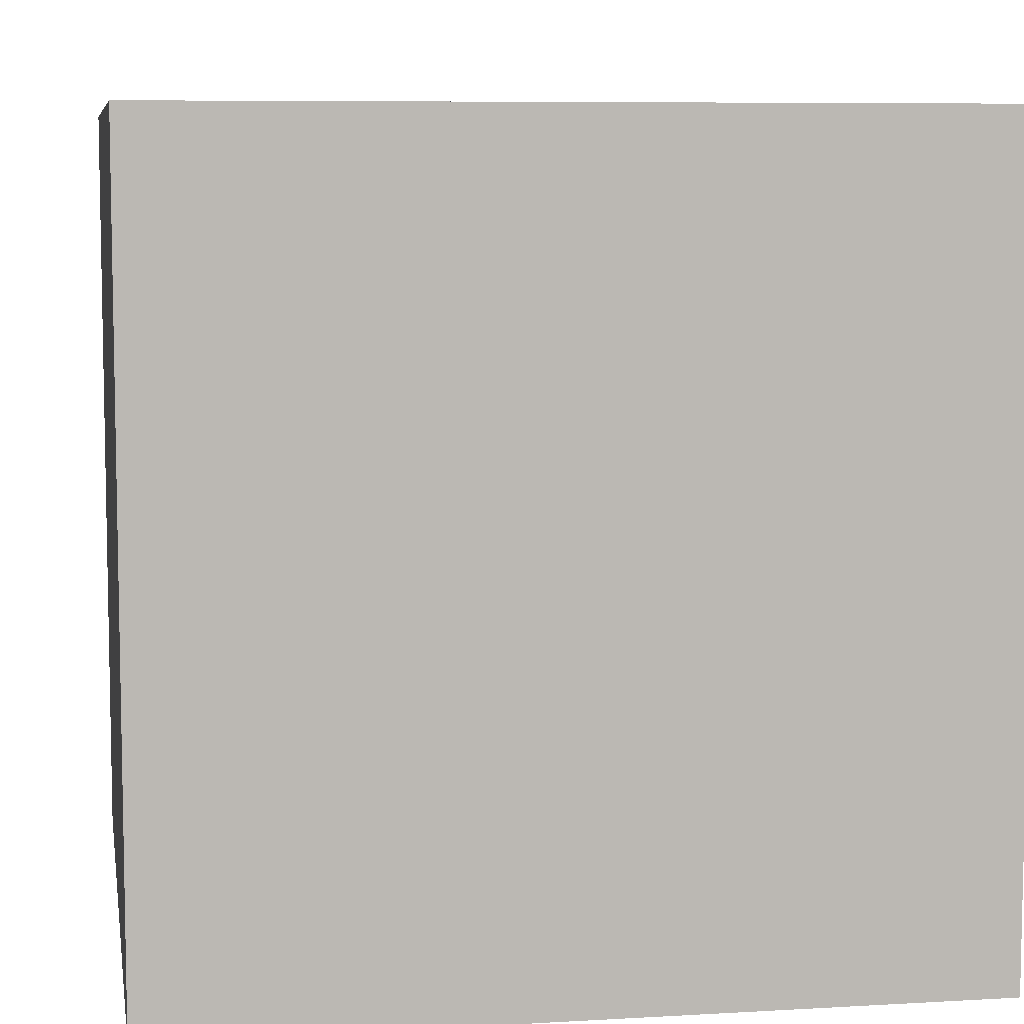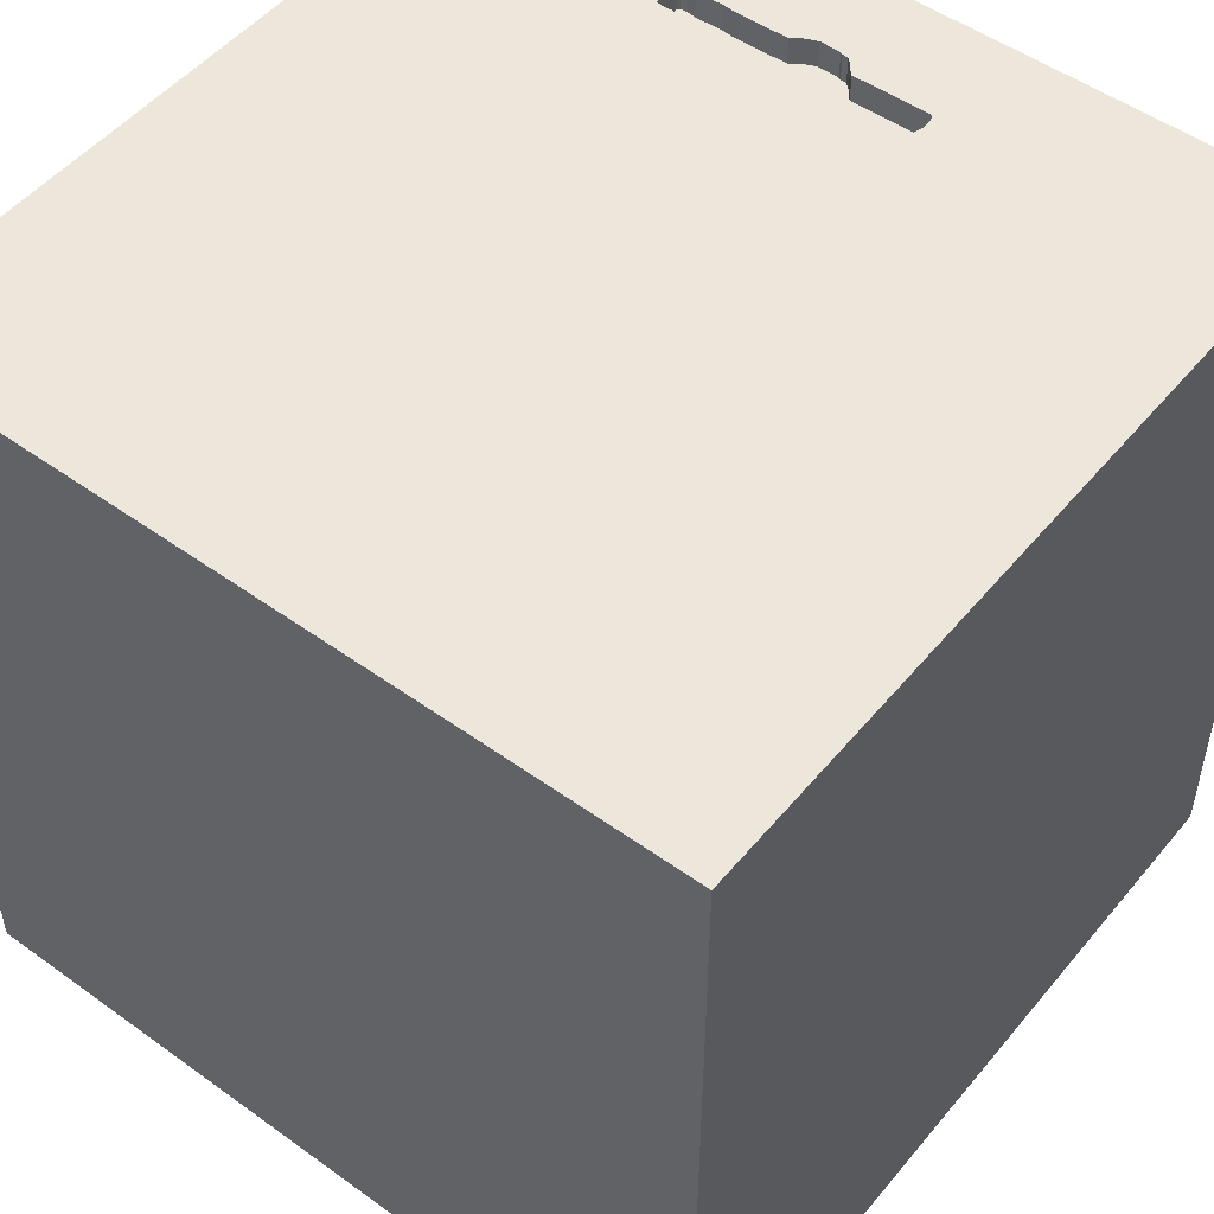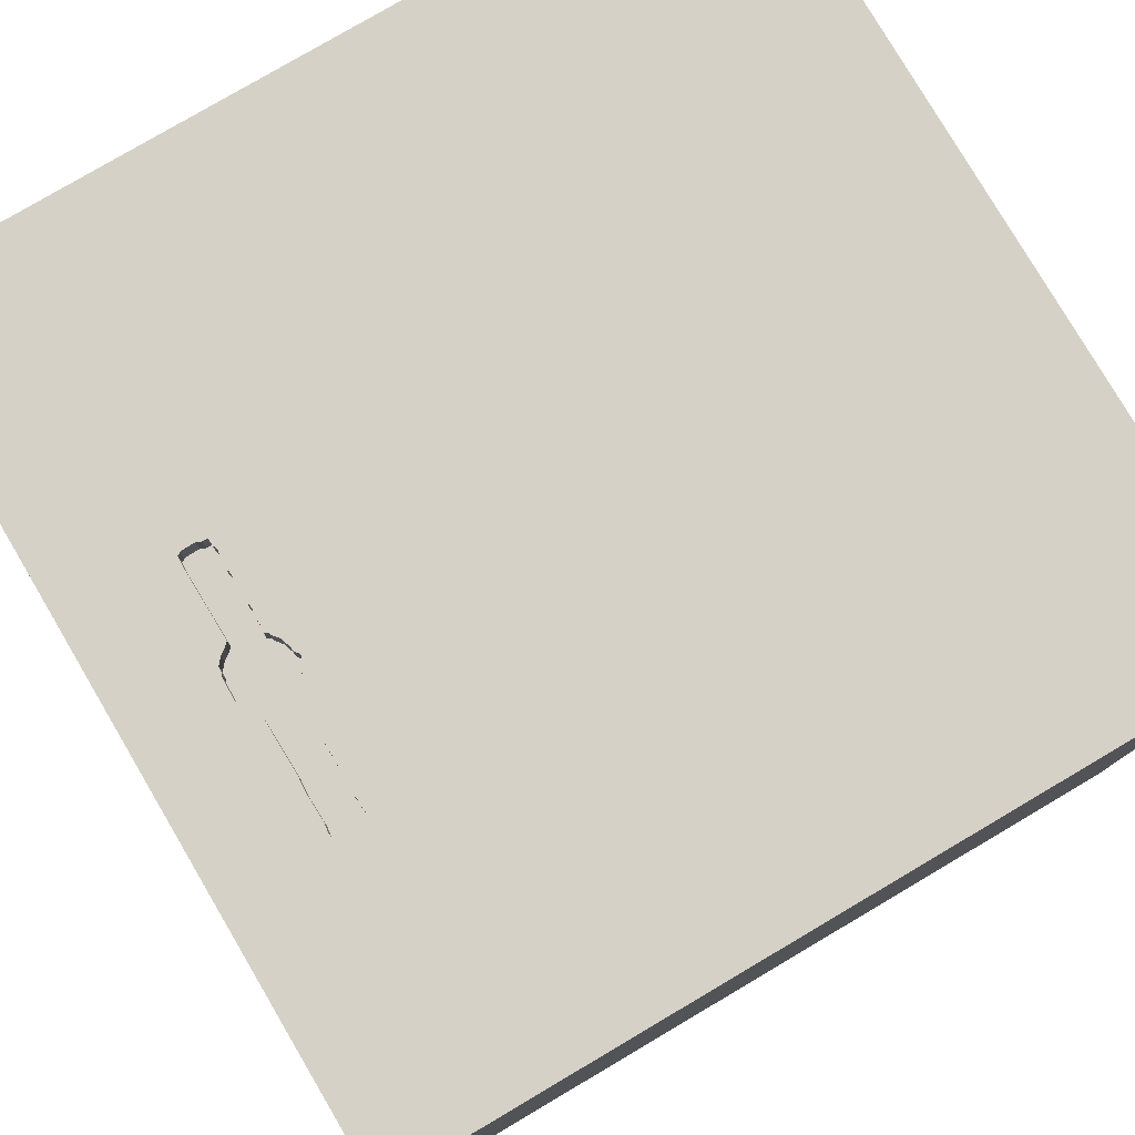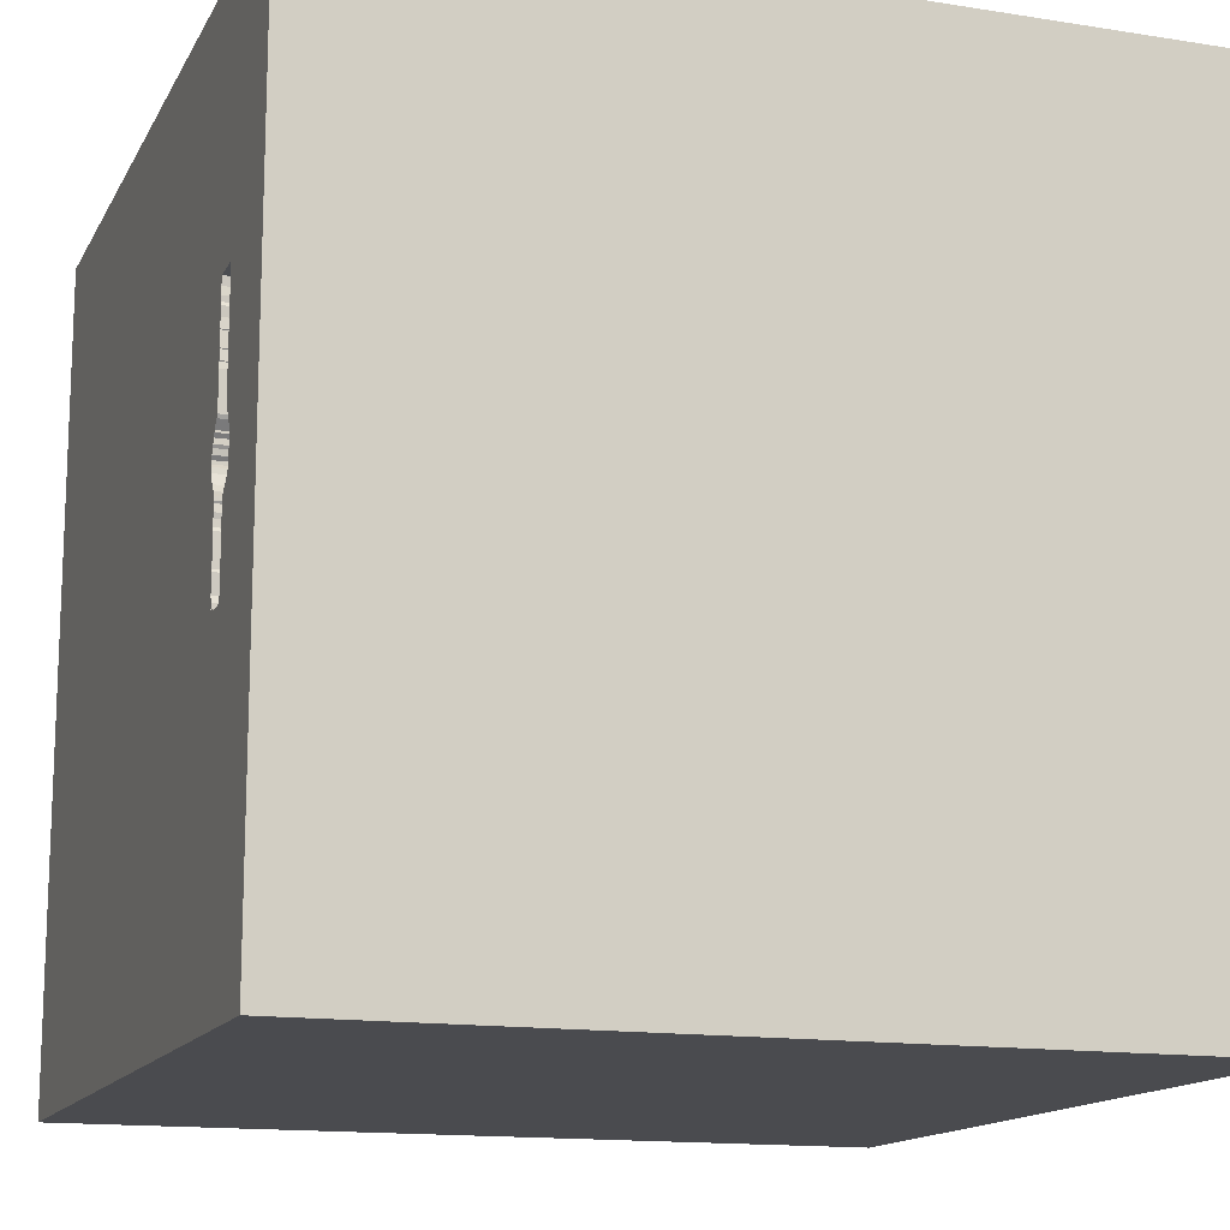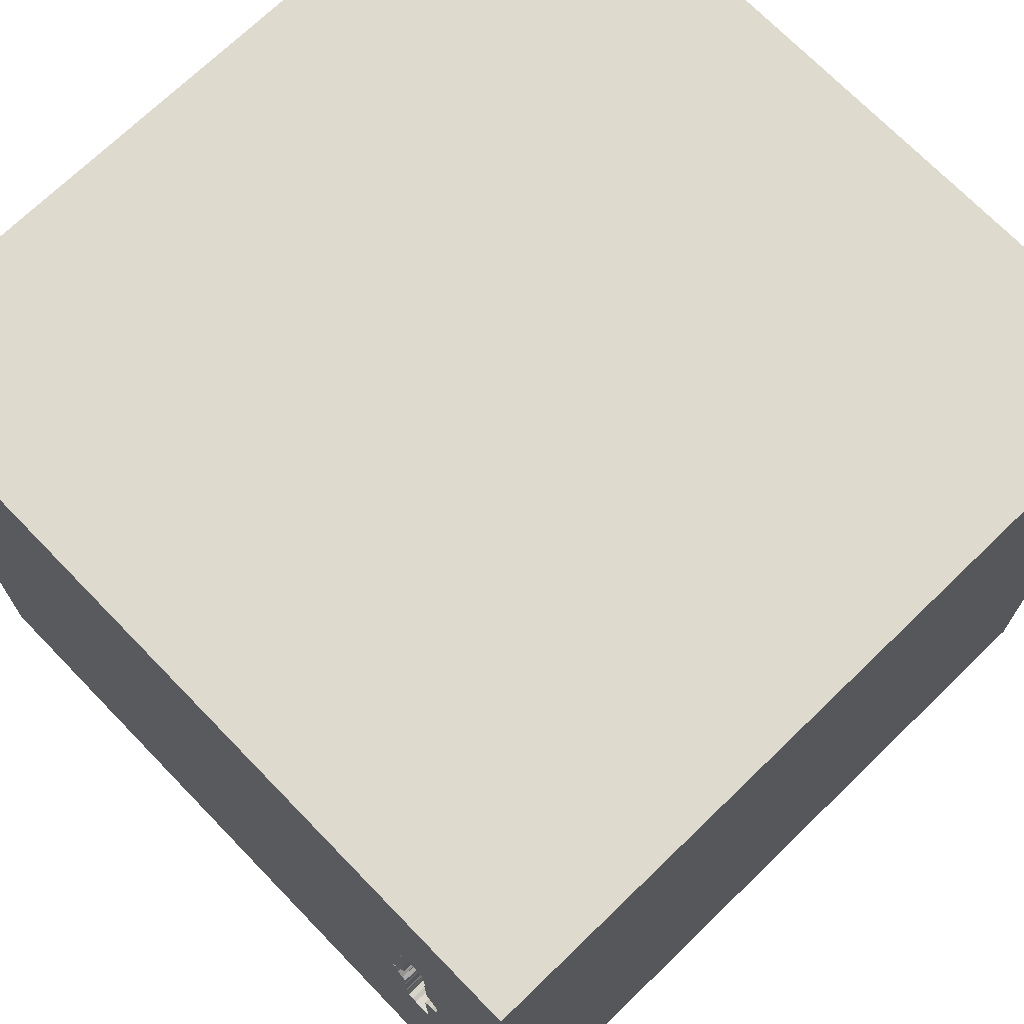
<metadata>
{"format":"obj","ext":"obj","renderer":"f3d","projection":"perspective","resolution":1024,"background":"white","views":[{"elev":7.5,"azim":-9.4,"up":"+Y"},{"elev":50.7,"azim":128.2,"up":"+Y"},{"elev":79.1,"azim":-30.5,"up":"+Y"},{"elev":-14.3,"azim":-109.3,"up":"+Z"},{"elev":71.2,"azim":-134.1,"up":"+Z"}]}
</metadata>
<code>
o watch_155
v -0.9968 1.5 -0.2793
v -1.117 1.5 0.3793
v -1.004 1.5 0.3487
v -1.004 1.4 0.3487
v -1.004 1.5 0.3856
v -0.9611 1.5 0.1244
v -0.9611 1.4 0.1244
v -1.111 1.5 0.601
v -1.111 1.4 0.601
v -0.9851 1.5 0.1742
v -1.117 1.5 -0.04795
v -1.117 1.4 -0.04795
v -0.9997 1.5 -0.2503
v -0.9497 1.5 0.09667
v -0.9497 1.4 0.09667
v -1.146 1.5 0.1508
v -1.146 1.4 0.1508
v -1.006 1.5 0.388
v -1.006 1.4 0.388
v -1.048 -0.2669 -1.5
v -0.7812 1.042 -1.5
v -0.6771 1.146 1.5
v -0.651 -0.4818 1.5
v -1.029 -1.5 -0.05208
v -1.172 -1.5 1.055
v -0.9635 -1.5 0.5208
v -0.8333 0.625 1.5
v -0.5469 1.5 0.4232
v -0.4688 1.5 -0.3255
v -0.651 1.5 1.185
v -0.8333 1.5 -1.5
v -0.8236 1.5 -0.8952
v -0.8333 1.5 1.5
v -1.007 1.5 0.5981
v -0.625 -1.25 1.5
v -1.008 1.5 0.5104
v -1.008 1.4 0.5104
v -0.999 1.5 -0.04626
v -0.999 1.4 -0.04626
v -1.117 1.4 0.3793
v -1.091 1.5 -0.3599
v -1.091 1.4 -0.3599
v 0.1823 -1.094 1.5
v 0.2734 0.8919 -1.5
v 0.625 -0.1302 1.5
v 0.7747 -0.3385 -1.5
v 0.1693 1.152 1.5
v 0.2083 -0.4557 1.5
v 0.4167 -1.5 0.4687
v 0.2344 -1.5 -0.1562
v 0.3125 -1.5 1.198
v 0.2083 -1.5 -0.599
v -0.1562 -1.5 -1.5
v 0.1823 -1.5 -1.185
v -0.1302 -1.5 1.5
v 0.625 0.625 1.5
v 0.7812 1.5 0.2214
v 0.2083 1.5 1.12
v 0.1562 1.5 -1.5
v 0.2214 1.5 -1.224
v 0.1562 1.5 1.5
v -0.9954 1.5 -0.238
v -1.003 1.5 0.4411
v -1.167 1.5 0.1001
v -1.167 1.4 0.1001
v -1.123 1.5 0.5664
v -0.2083 0.1823 -1.5
v -0.1823 0.6641 1.5
v -0.05208 -0 1.5
v 0 -1.5 0.4687
v -0.1823 -1.5 1.198
v -1.101 1.5 -0.0642
v -0.9969 1.5 -0.0786
v -0.9969 1.4 -0.0786
v -1.003 1.4 0.4411
v -0.9611 1.5 0.1429
v -1.005 1.5 0.1986
v -1.005 1.4 0.1986
v -1.16 1.5 0.01232
v 1.198 -0.8854 1.5
v 1.12 0.3906 -1.5
v 1.042 0.2865 1.5
v 1.25 -0.2083 1.5
v 1.5 1.5 -1.5
v 1.146 -1.5 -1.042
v 1.042 -1.5 0.4167
v 1.25 -1.5 -0.2083
v 1.016 -1.5 0.8724
v 0.8919 1.5 -0.7259
v -1.104 1.5 -0.3159
v -1.021 1.5 -0.3556
v -1.021 1.4 -0.3556
v -1.102 1.5 -0.1691
v -0.9934 1.5 -0.3119
v -0.9934 1.4 -0.3119
v -1.003 1.5 0.478
v -1.12 1.5 0.183
v -1.12 1.4 0.183
v -0.985 1.5 -0.02093
v -0.985 1.4 -0.02093
v -0.985 1.5 -0.01631
v -0.9978 1.5 0.187
v -0.9978 1.4 0.187
v -1.121 1.4 0.4301
v -1.004 1.4 0.3856
v -1.165 1.5 0.02158
v -0.9989 1.5 -0.0324
v -0.9989 1.4 -0.0324
v -1.005 1.5 0.5844
v -1.038 1.5 -0.3625
v -1.038 1.4 -0.3625
v -1.001 1.5 -0.3534
v -1.001 1.4 -0.3534
v -0.625 0.1562 1.5
v -0.4687 -1.5 -0.8333
v -0.4687 -1.5 0.1562
v -0.625 -1.5 1.198
v -0.4687 -1.5 -1.25
v -0.4687 -1.5 -0.4167
v -0.319 -1.063 -1.5
v -1.5 -0.5599 1.25
v -1.5 -0.8333 1.5
v -1.5 -0.638 0.651
v -1.5 0.5339 -0.6185
v -1.5 0.2083 0.4557
v -1.5 0.4427 -0.07812
v -1.5 0.2214 1.172
v -1.5 -0.1302 -1.5
v -1.5 0.6901 -1.25
v -1.5 0.1302 1.5
v -1.5 -0.1823 -1.068
v -1.5 -0.1562 -0.4427
v -1.5 1.016 -0.8724
v -1.5 1.016 0.4557
v -1.5 1.185 -0.1823
v -1.5 1.185 1.022
v -1.5 1.5 1.5
v -1.5 -0.4167 -0.07812
v -1.5 -0.625 -0.9115
v -1.5 -1.5 -0.1302
v -1.5 -1.5 0.8333
v -1.5 -1.5 1.5
v -1.5 -1.5 -1.5
v -1.5 0.8333 -1.5
v -1.5 0.6771 0.8333
v -1.5 1.5 -1.5
v -1.5 1.5 -0.1302
v -1.5 1.5 0.8333
v -1.5 -1.224 0.3646
v -1.5 -1.198 -0.1823
v -1.5 -1.198 -0.625
v -1.118 1.4 0.5341
v -1.12 1.5 0.5918
v -1.006 1.5 0.351
v -0.9641 1.5 0.008988
v -1.158 1.5 -0.01078
v 0.8594 -1.198 1.5
v 0.7812 -1.5 -0.02604
v 0.8333 -1.5 -1.5
v 0.8333 -1.5 1.5
v -0.9924 1.5 -0.1068
v -0.9383 1.5 0.08507
v -0.9383 1.4 0.08507
v -0.9543 1.5 0.1152
v -0.9543 1.4 0.1152
v -0.9954 1.4 -0.238
v -1.003 1.4 0.478
v -0.9499 1.5 0.06203
v -0.9499 1.4 0.06203
v 1.5 -1.5 1.5
v 1.5 -1.5 -1.5
v -1.165 1.4 0.02158
v -0.9923 1.5 -0.09479
v -0.9923 1.4 -0.09479
v 1.5 -0.8057 -1.084
v 1.5 -1.084 0.02604
v 1.5 -0.1172 0.2116
v 1.5 -0.1562 -1.5
v 1.5 0.1628 -0.7259
v 1.5 -0.1302 1.5
v 1.5 -0.05859 1.042
v 1.5 1.081 -0.9831
v 1.5 1.035 0.7324
v 1.5 -1.5 0.1042
v 1.5 0.9375 -0.1855
v 1.5 0.8333 -1.5
v 1.5 0.8333 1.5
v 1.5 1.5 -0.1042
v 1.5 -0.9375 1.146
v -1 1.5 -0.3326
v -1.198 0.2604 1.5
v -1.263 -1.5 -0.6771
v -1.121 1.5 0.4301
v -1.302 1.5 -0.2344
v -1.198 1.5 0.9635
v -1.118 1.5 0.5341
v -1.25 -0.3125 1.5
v -1.075 1.5 -0.3623
v -1.075 1.4 -0.3623
v -1.005 1.5 0.4422
v -1.005 1.5 0.5404
v -1.005 1.4 0.5404
v -1.157 1.5 0.123
v -0.3125 -0.8594 1.5
v -0.985 1.4 -0.01631
v -0.9383 1.5 0.07352
v -1 1.4 -0.3326
v -1.12 1.4 0.5918
v -0.9611 1.4 0.1429
v 0.8333 1.198 1.5
v 0.7682 -1.5 -0.651
v 0.7812 -1.5 1.302
v 1.5 1.5 1.5
v -1.005 1.5 0.3868
v -0.9725 1.5 0.1545
v -0.9725 1.4 0.1545
v -1.104 1.4 -0.3159
v -1.102 1.5 -0.3529
v -1.102 1.4 -0.3529
v -0.9924 1.5 -0.1202
v -0.9924 1.4 -0.1202
v -1.006 1.5 0.3279
v -1.006 1.4 0.3279
v -1.003 1.5 0.5219
v -0.9725 1.5 0.1615
v -1.006 1.4 0.351
v -1 1.5 -0.2472
v -1 1.4 -0.2472
v -1.137 1.5 -0.03399
v -1.146 1.5 -0.02402
v -0.9725 1.4 0.1615
v -0.9948 1.5 -0.126
v -1.158 1.4 -0.01078
v -1.007 1.4 0.5981
v -1.137 1.4 -0.03399
v -0.9944 1.5 -0.05321
v -0.9944 1.4 -0.05321
v -1.101 1.4 -0.0642
v -0.9641 1.4 0.008988
v -0.9383 1.4 0.07352
v -1.003 1.4 0.5219
v -0.9523 1.5 0.04357
v -0.9523 1.4 0.04357
v -1.006 1.5 0.4434
v -1.006 1.4 0.4434
v -0.9971 1.5 -0.1317
v -0.9971 1.4 -0.1317
v -1.123 1.4 0.5664
v -1.003 1.5 0.5681
v -1.003 1.4 0.5681
v -1.16 1.4 0.01232
v -1.005 1.5 0.5161
f 141 25 142
f 122 121 142
f 142 149 141
f 25 117 142
f 55 35 142
f 121 123 142
f 117 55 142
f 142 197 122
f 130 121 122
f 123 149 142
f 149 140 141
f 141 26 25
f 197 130 122
f 140 26 141
f 35 23 142
f 117 71 55
f 23 197 142
f 130 127 121
f 26 117 25
f 55 43 35
f 140 24 26
f 43 204 35
f 204 23 35
f 149 150 140
f 197 191 130
f 71 51 55
f 26 71 117
f 127 123 121
f 123 150 149
f 140 192 24
f 24 116 26
f 160 43 55
f 23 191 197
f 127 125 123
f 123 138 150
f 150 151 140
f 51 160 55
f 160 157 43
f 23 114 191
f 137 127 130
f 151 143 140
f 26 70 71
f 51 212 160
f 43 48 204
f 191 137 130
f 137 136 127
f 143 192 140
f 48 23 204
f 27 137 191
f 116 70 26
f 70 51 71
f 23 69 114
f 136 145 127
f 145 125 127
f 125 138 123
f 138 151 150
f 24 119 116
f 70 49 51
f 157 48 43
f 48 69 23
f 114 27 191
f 138 139 151
f 192 119 24
f 116 50 70
f 51 88 212
f 170 157 160
f 125 126 138
f 49 88 51
f 212 170 160
f 69 68 114
f 27 22 137
f 132 139 138
f 139 143 151
f 192 115 119
f 68 27 114
f 145 134 125
f 143 115 192
f 119 50 116
f 50 49 70
f 88 170 212
f 157 45 48
f 48 45 69
f 126 132 138
f 119 52 50
f 49 86 88
f 170 80 157
f 80 45 157
f 137 148 136
f 136 134 145
f 132 131 139
f 195 148 137
f 134 126 125
f 143 118 115
f 50 158 49
f 45 68 69
f 68 22 27
f 195 137 33
f 115 52 119
f 158 86 49
f 80 83 45
f 30 195 33
f 22 33 137
f 34 195 30
f 196 148 195
f 134 135 126
f 126 124 132
f 45 56 68
f 28 34 30
f 148 134 136
f 120 143 20
f 143 53 118
f 115 54 52
f 50 211 158
f 176 189 170
f 170 83 80
f 83 82 45
f 34 28 109
f 132 124 131
f 139 128 143
f 120 53 143
f 118 54 115
f 52 211 50
f 86 170 88
f 181 189 176
f 170 180 83
f 68 47 22
f 249 109 28
f 224 201 249
f 28 224 249
f 195 34 8
f 66 196 195
f 195 8 153
f 195 153 66
f 135 124 126
f 131 128 139
f 20 143 128
f 158 87 86
f 86 184 170
f 177 181 176
f 189 180 170
f 82 56 45
f 56 47 68
f 5 214 18
f 252 224 28
f 96 36 252
f 200 244 96
f 63 200 96
f 96 252 28
f 28 5 18
f 63 96 28
f 18 63 28
f 193 148 196
f 148 147 134
f 176 170 184
f 181 180 189
f 22 61 33
f 3 154 5
f 28 222 3
f 28 3 5
f 193 147 148
f 147 135 134
f 47 61 22
f 30 33 61
f 76 215 225
f 28 6 76
f 77 222 28
f 10 102 77
f 225 10 77
f 28 76 225
f 225 77 28
f 193 16 203
f 194 147 193
f 124 129 131
f 67 120 20
f 53 54 118
f 87 184 86
f 58 30 61
f 58 28 30
f 28 14 164
f 28 164 6
f 2 97 16
f 193 2 16
f 64 194 193
f 193 203 64
f 29 38 107
f 29 107 99
f 162 14 28
f 162 28 29
f 206 162 29
f 99 101 155
f 168 206 29
f 29 99 155
f 242 168 29
f 29 155 242
f 230 229 194
f 194 64 106
f 106 79 156
f 156 230 194
f 194 106 156
f 211 87 158
f 56 210 47
f 29 161 173
f 236 38 29
f 29 173 73
f 29 73 236
f 11 72 229
f 135 133 124
f 133 129 124
f 129 128 131
f 180 82 83
f 29 1 13
f 13 227 62
f 29 13 62
f 62 246 232
f 220 161 29
f 62 232 220
f 62 220 29
f 93 229 72
f 54 211 52
f 82 213 56
f 57 29 28
f 93 90 194
f 194 229 93
f 46 120 67
f 54 85 211
f 211 85 87
f 175 177 176
f 213 210 56
f 57 28 58
f 89 29 57
f 94 1 32
f 190 94 32
f 194 90 218
f 32 194 218
f 32 218 41
f 32 41 198
f 32 198 110
f 110 91 112
f 112 190 32
f 32 110 112
f 129 144 128
f 44 46 67
f 179 177 175
f 185 177 179
f 183 181 177
f 180 187 82
f 29 32 1
f 147 133 135
f 20 128 144
f 53 159 54
f 181 187 180
f 187 213 82
f 210 61 47
f 147 146 133
f 21 20 144
f 21 67 20
f 120 159 53
f 159 85 54
f 85 184 87
f 183 187 181
f 213 58 61
f 194 146 147
f 44 67 21
f 81 46 44
f 171 159 120
f 85 171 184
f 185 183 177
f 57 58 213
f 32 146 194
f 46 171 120
f 176 184 171
f 182 185 179
f 210 213 61
f 89 60 29
f 60 32 29
f 146 129 133
f 175 176 171
f 84 81 44
f 146 144 129
f 21 144 146
f 159 171 85
f 183 213 187
f 84 60 89
f 59 32 60
f 59 44 21
f 59 84 44
f 84 185 182
f 188 183 185
f 188 89 57
f 84 59 60
f 59 31 32
f 31 146 32
f 31 21 146
f 59 21 31
f 186 81 84
f 178 46 81
f 178 171 46
f 178 179 175
f 186 182 179
f 84 188 185
f 188 213 183
f 188 57 213
f 84 89 188
f 186 178 81
f 178 175 171
f 186 179 178
f 84 182 186
f 221 247 174
f 232 246 247
f 247 221 232
f 161 220 221
f 221 174 161
f 247 238 174
f 220 232 221
f 246 62 247
f 174 173 161
f 247 166 238
f 74 174 238
f 166 247 62
f 174 74 173
f 228 238 166
f 74 238 39
f 73 173 74
f 228 217 238
f 62 227 228
f 228 166 62
f 74 39 237
f 39 238 108
f 74 237 73
f 217 228 95
f 238 217 93
f 93 72 238
f 228 227 13
f 13 1 228
f 237 39 236
f 39 108 38
f 12 108 238
f 236 73 237
f 207 217 95
f 1 94 95
f 95 228 1
f 90 93 217
f 72 11 238
f 38 236 39
f 107 38 108
f 12 251 108
f 12 238 11
f 92 217 207
f 207 95 190
f 94 190 95
f 217 219 90
f 99 107 108
f 108 100 99
f 251 12 235
f 205 108 251
f 217 92 111
f 113 92 207
f 218 90 219
f 217 42 219
f 108 205 100
f 233 251 235
f 11 229 235
f 235 12 11
f 65 205 251
f 199 217 111
f 91 110 111
f 111 92 91
f 92 113 91
f 190 112 113
f 113 207 190
f 41 218 219
f 219 42 41
f 42 217 199
f 100 205 99
f 156 79 251
f 251 233 156
f 230 156 233
f 233 235 230
f 235 229 230
f 243 205 65
f 251 172 65
f 110 198 199
f 199 111 110
f 112 91 113
f 42 199 41
f 101 99 205
f 205 243 239
f 65 169 243
f 79 106 172
f 172 251 79
f 106 64 65
f 65 172 106
f 198 41 199
f 205 239 101
f 239 243 155
f 169 65 7
f 168 242 243
f 243 169 168
f 65 64 203
f 155 101 239
f 242 155 243
f 7 15 169
f 65 17 7
f 17 65 203
f 203 16 17
f 15 7 165
f 15 163 169
f 17 216 7
f 169 240 168
f 15 165 14
f 165 7 164
f 14 162 163
f 163 15 14
f 169 163 240
f 98 216 17
f 7 216 209
f 206 168 240
f 16 97 98
f 98 17 16
f 164 14 165
f 6 164 7
f 162 206 163
f 240 163 206
f 103 216 98
f 7 209 6
f 209 216 76
f 97 2 98
f 216 103 231
f 98 78 103
f 76 6 209
f 215 76 216
f 40 98 2
f 225 215 216
f 216 231 225
f 10 225 231
f 231 103 10
f 98 223 78
f 77 102 103
f 103 78 77
f 223 98 40
f 102 10 103
f 78 223 77
f 223 40 226
f 2 193 104
f 104 40 2
f 222 77 223
f 226 4 223
f 19 226 40
f 40 104 19
f 193 196 104
f 223 4 222
f 154 3 4
f 4 226 154
f 226 19 105
f 19 104 245
f 152 104 196
f 3 222 4
f 5 154 226
f 226 105 5
f 214 5 105
f 105 19 214
f 19 245 75
f 104 167 245
f 152 167 104
f 196 66 152
f 18 214 19
f 63 18 19
f 19 75 63
f 200 63 75
f 75 245 200
f 96 244 245
f 245 167 96
f 37 167 152
f 248 152 66
f 244 200 245
f 167 37 96
f 37 152 202
f 152 248 202
f 36 96 37
f 241 37 202
f 250 202 248
f 66 153 208
f 208 248 66
f 252 36 37
f 37 241 252
f 241 202 224
f 202 250 201
f 250 248 9
f 9 248 208
f 224 252 241
f 201 224 202
f 249 201 250
f 9 234 250
f 153 8 9
f 9 208 153
f 109 249 250
f 250 234 109
f 234 9 8
f 8 34 234
f 234 34 109

</code>
